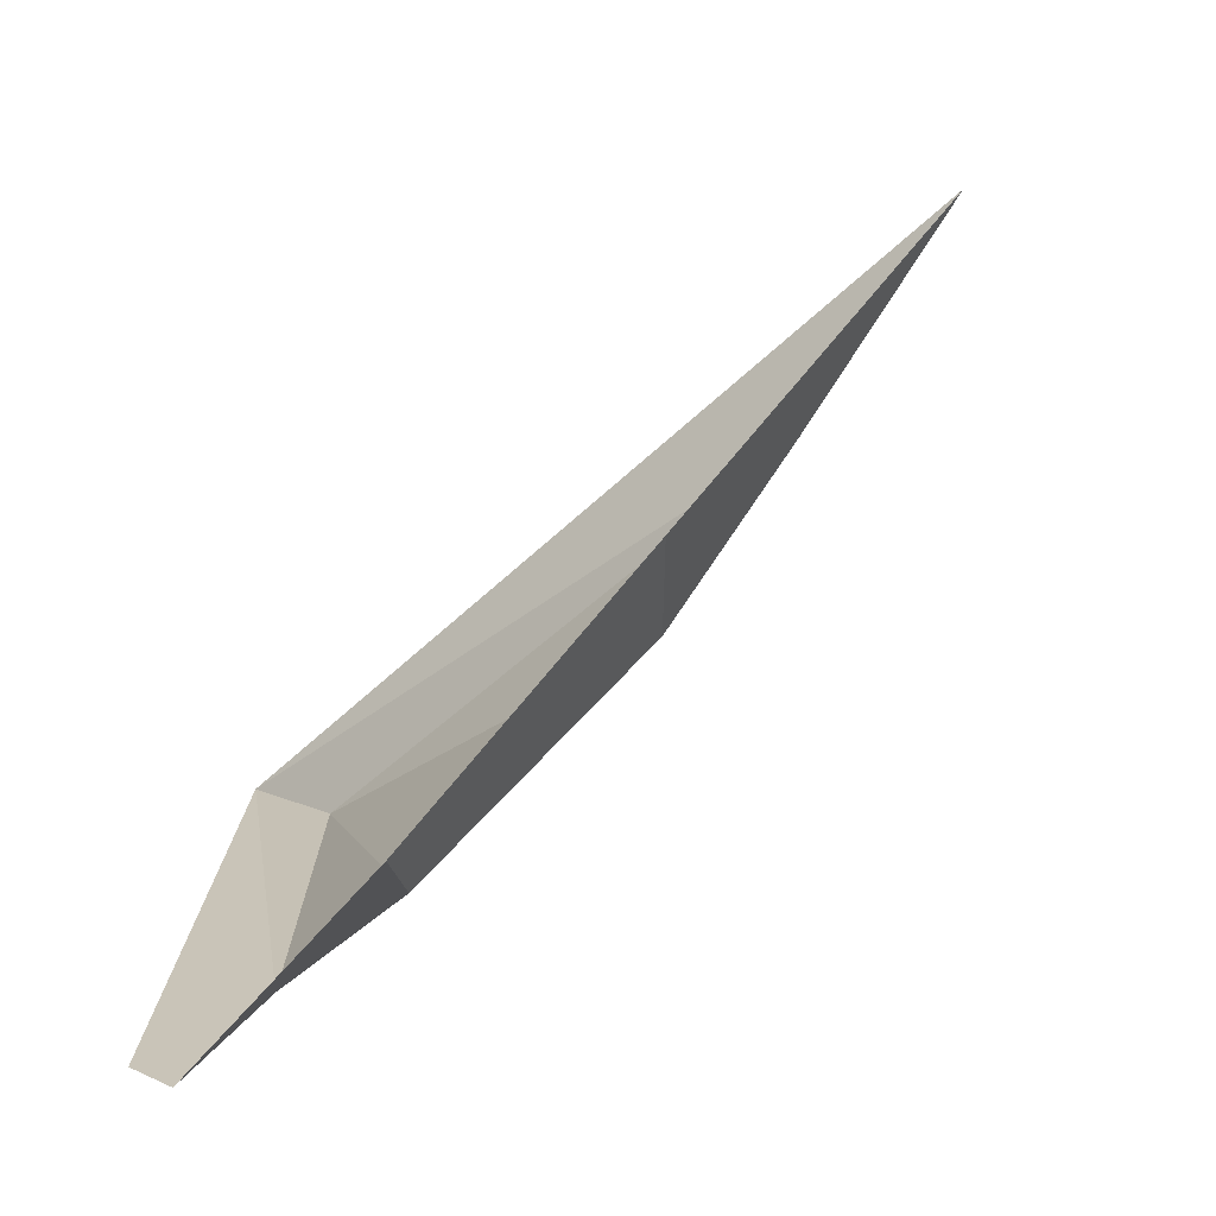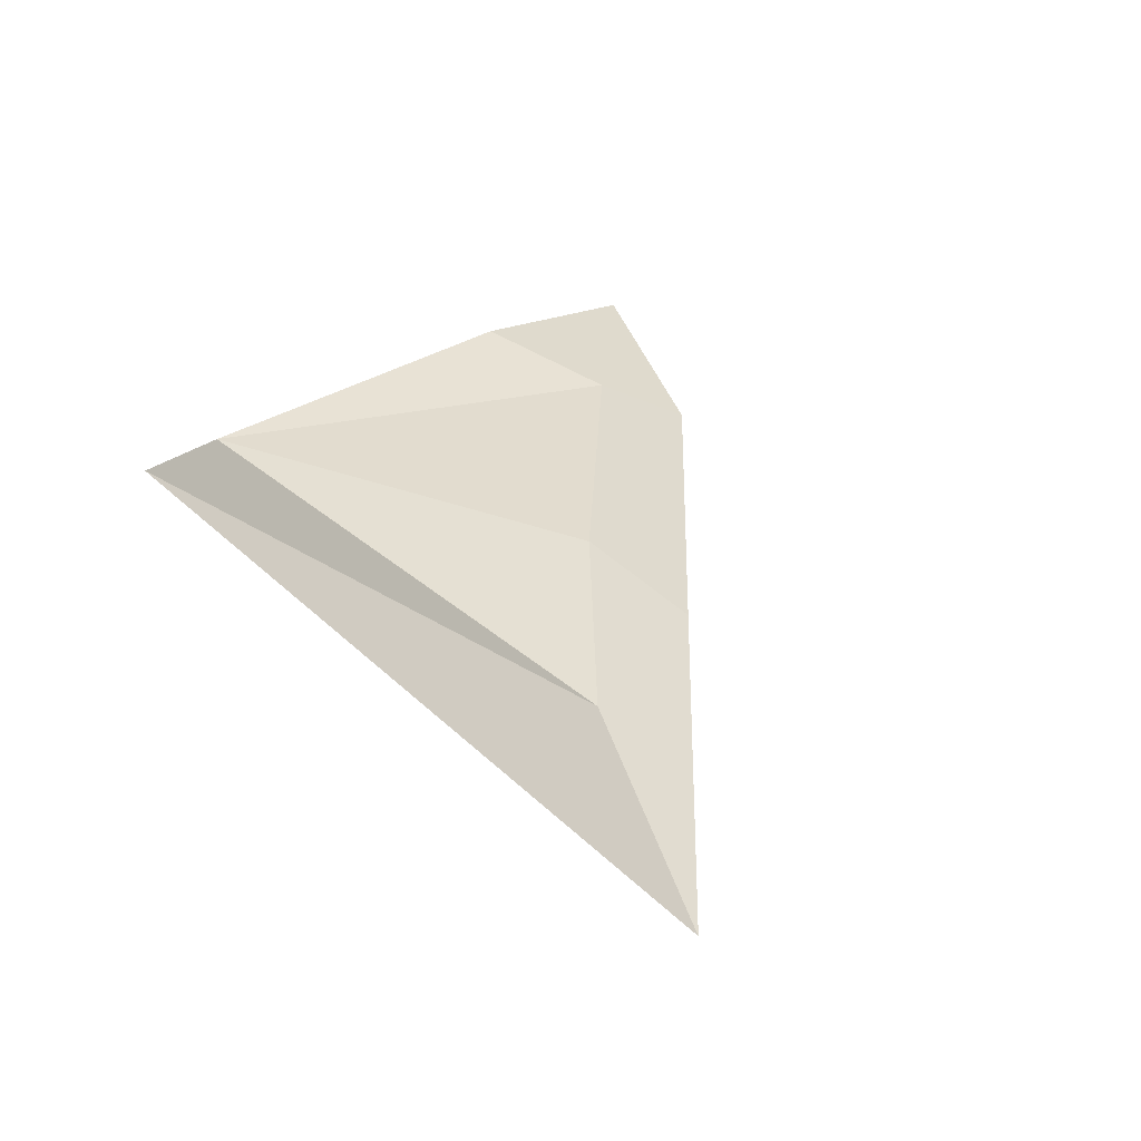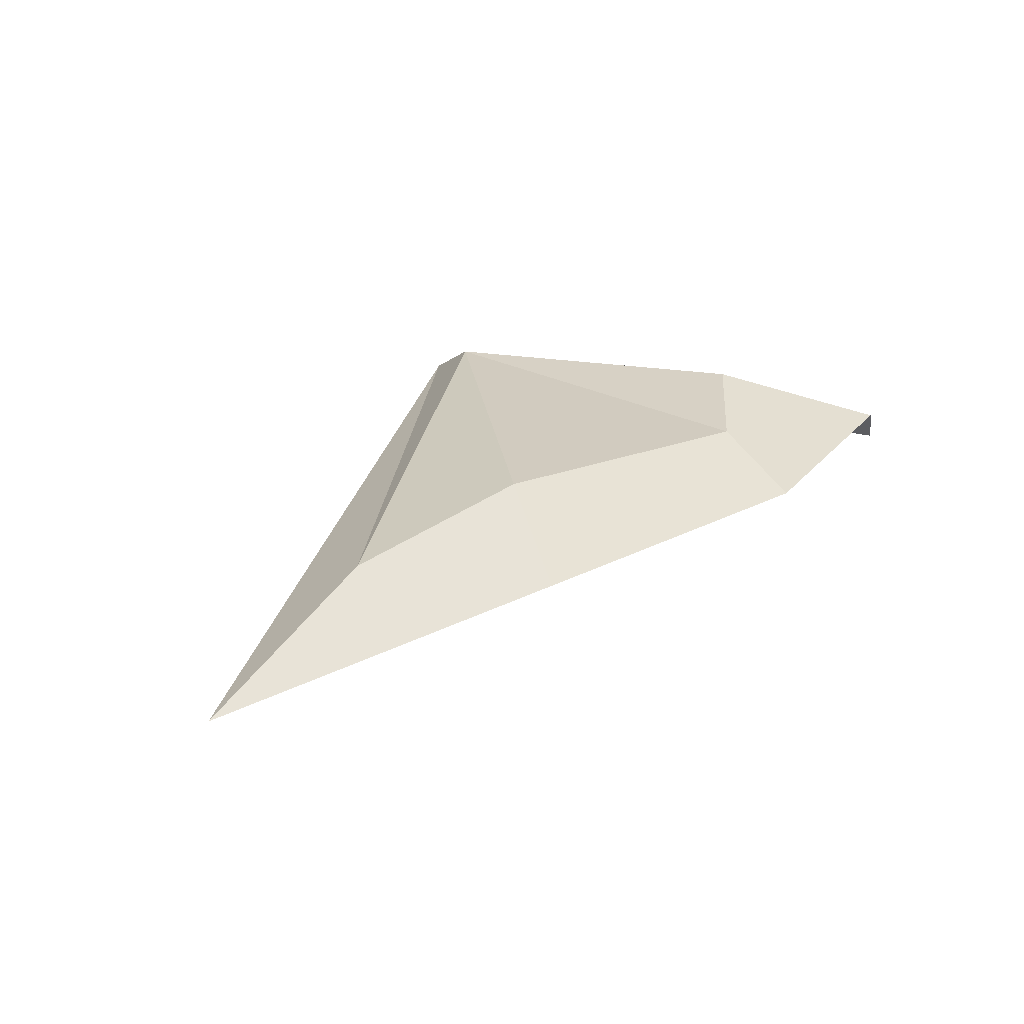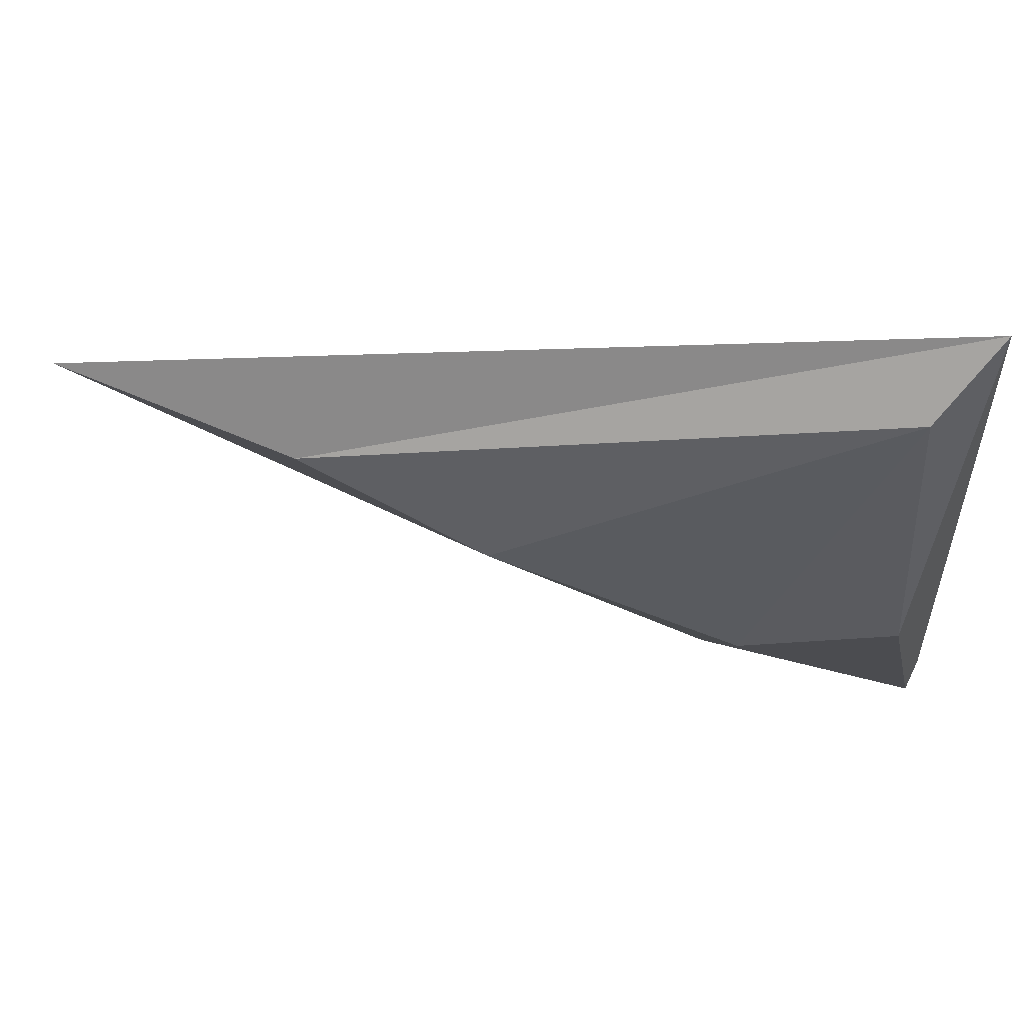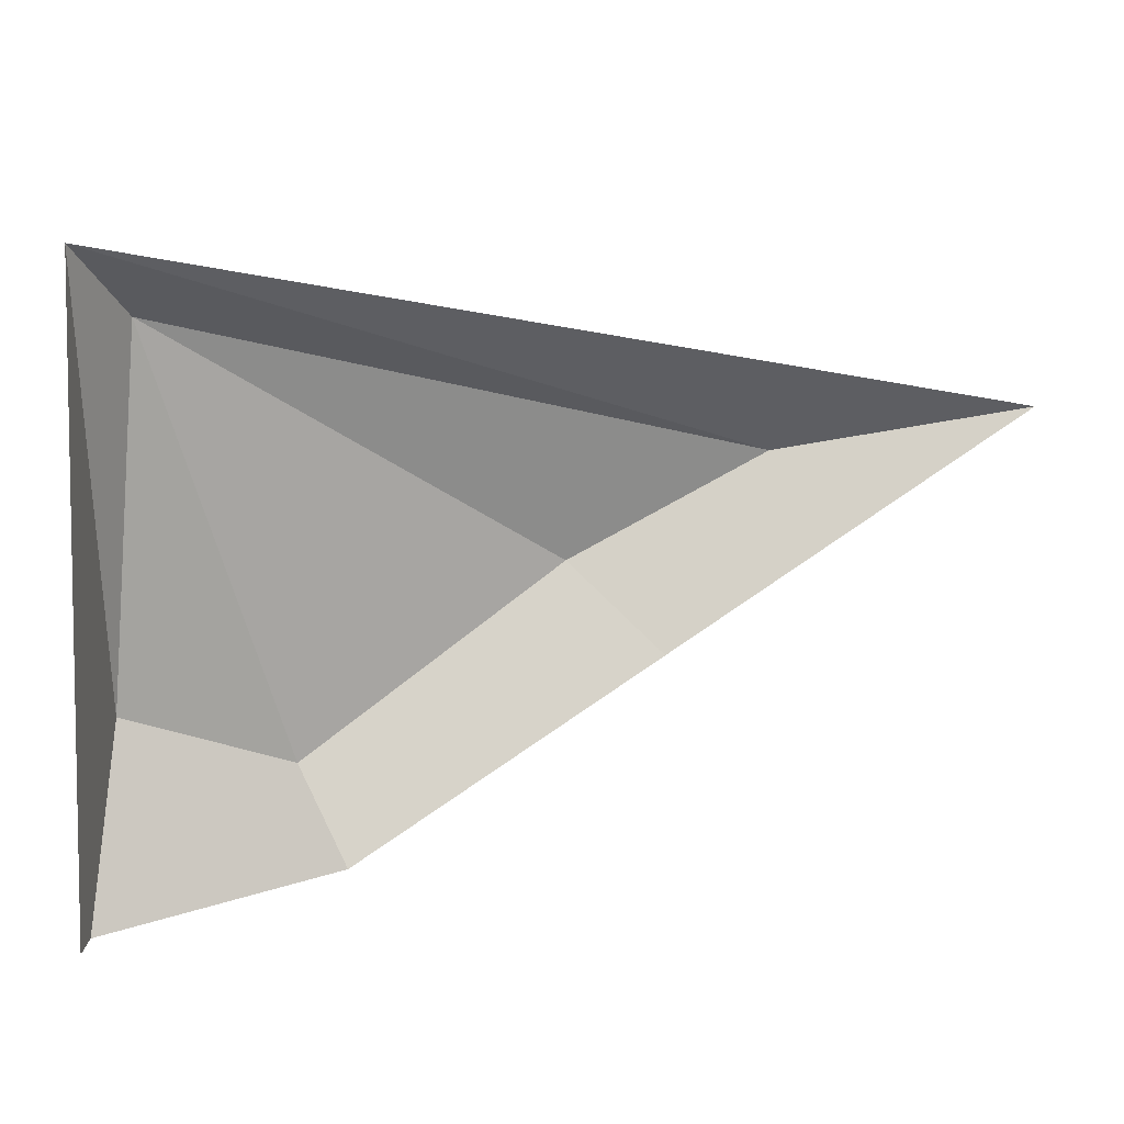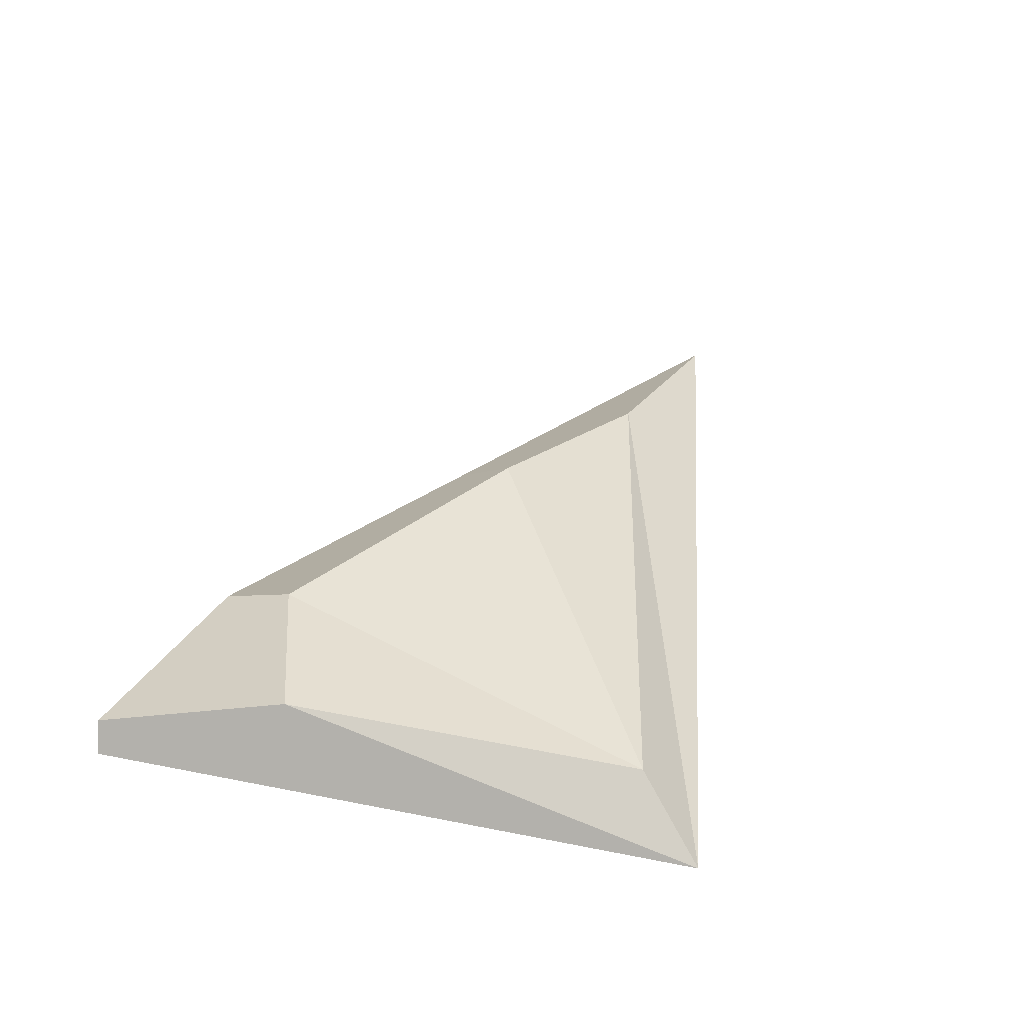
<metadata>
{"format":"obj","ext":"obj","renderer":"f3d","projection":"perspective","resolution":1024,"background":"white","views":[{"elev":-75.4,"azim":42.1,"up":"+Z"},{"elev":38.2,"azim":60.7,"up":"+Y"},{"elev":27.2,"azim":114.1,"up":"+Y"},{"elev":58.6,"azim":-174.2,"up":"+Z"},{"elev":13.8,"azim":-18.5,"up":"+Z"},{"elev":37.9,"azim":-74.1,"up":"+Y"}]}
</metadata>
<code>
v -19.13 5.608 12.1
v -20.49 6.518 -6.016
v -12.33 6.355 -9.001
v 10.63 5.404 4.471
v 0.9834 7.036 -0.549
v -22.35 4.55 -15.64
v -23.01 2.798 -15.62
v -22.13 2.798 15.64
v -10.65 3.78 -13.49
v 4.577 3.104 -4.487
v 23.01 2.285 6.408
f 6 7 8 2
f 9 6 2 3
f 5 10 9 3
f 8 11 4
f 2 8 1
f 3 2 1
f 1 5 3
f 8 4 1
f 4 5 1
f 11 10 5 4

</code>
